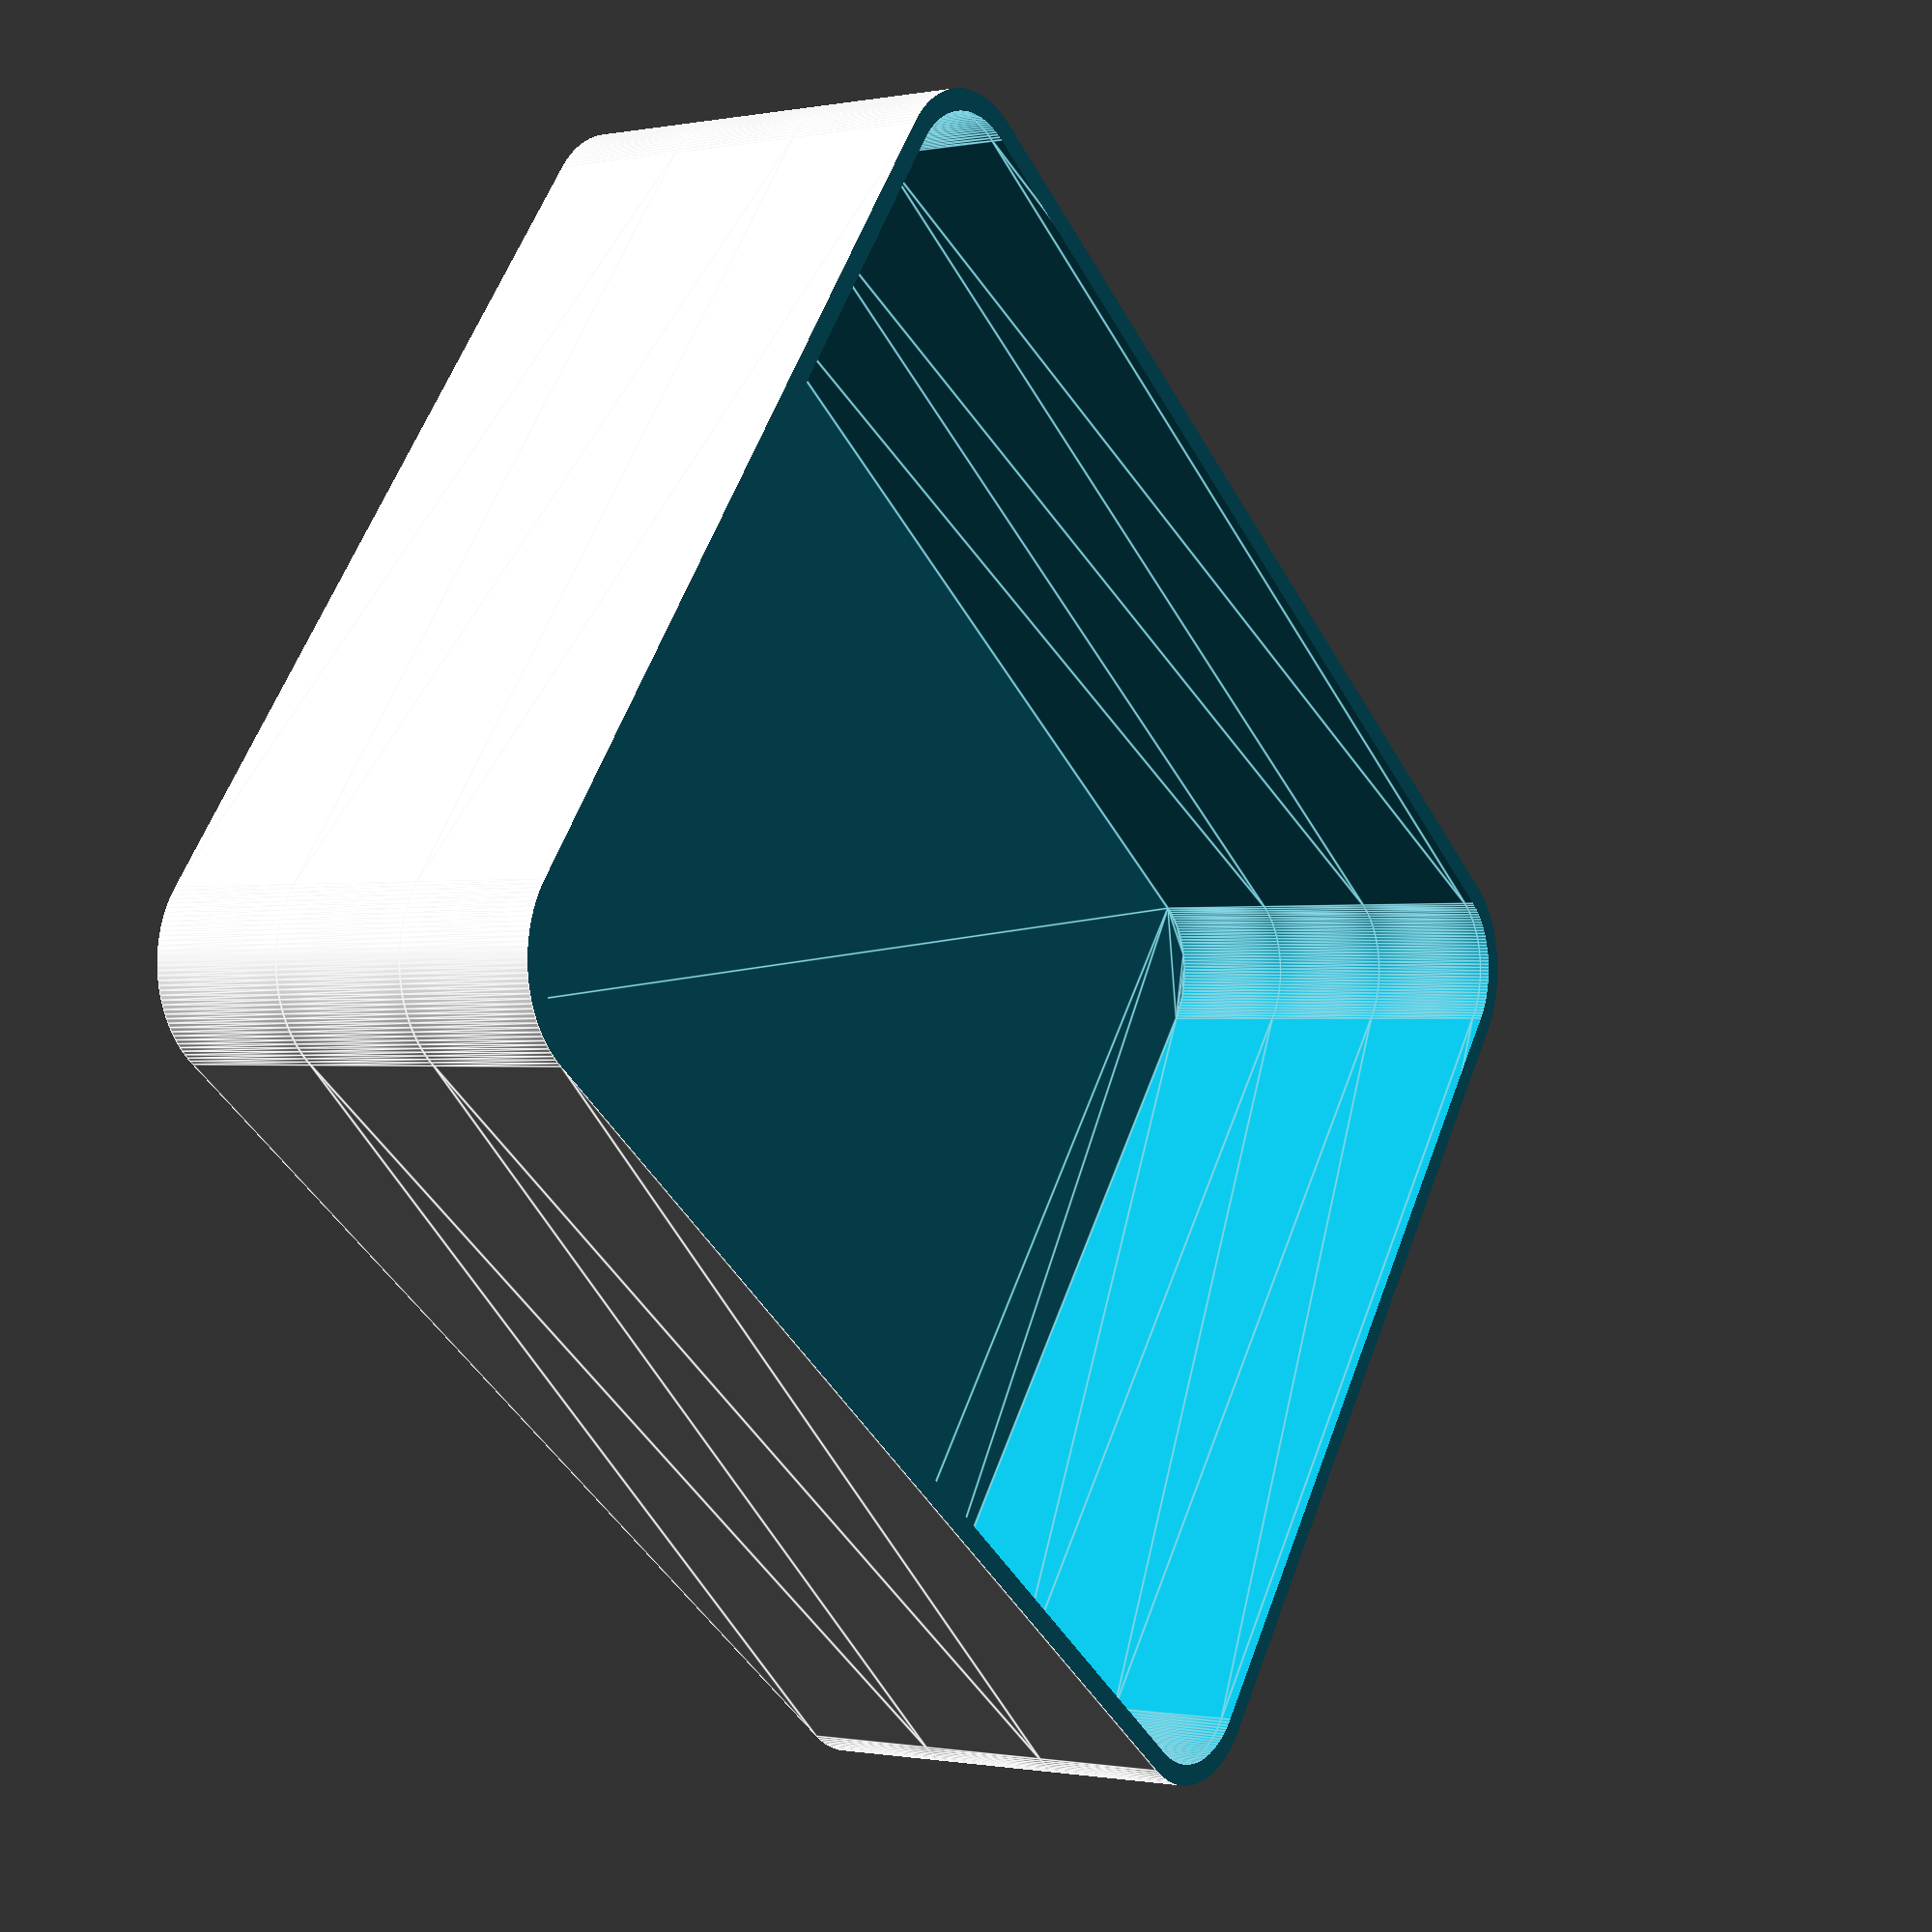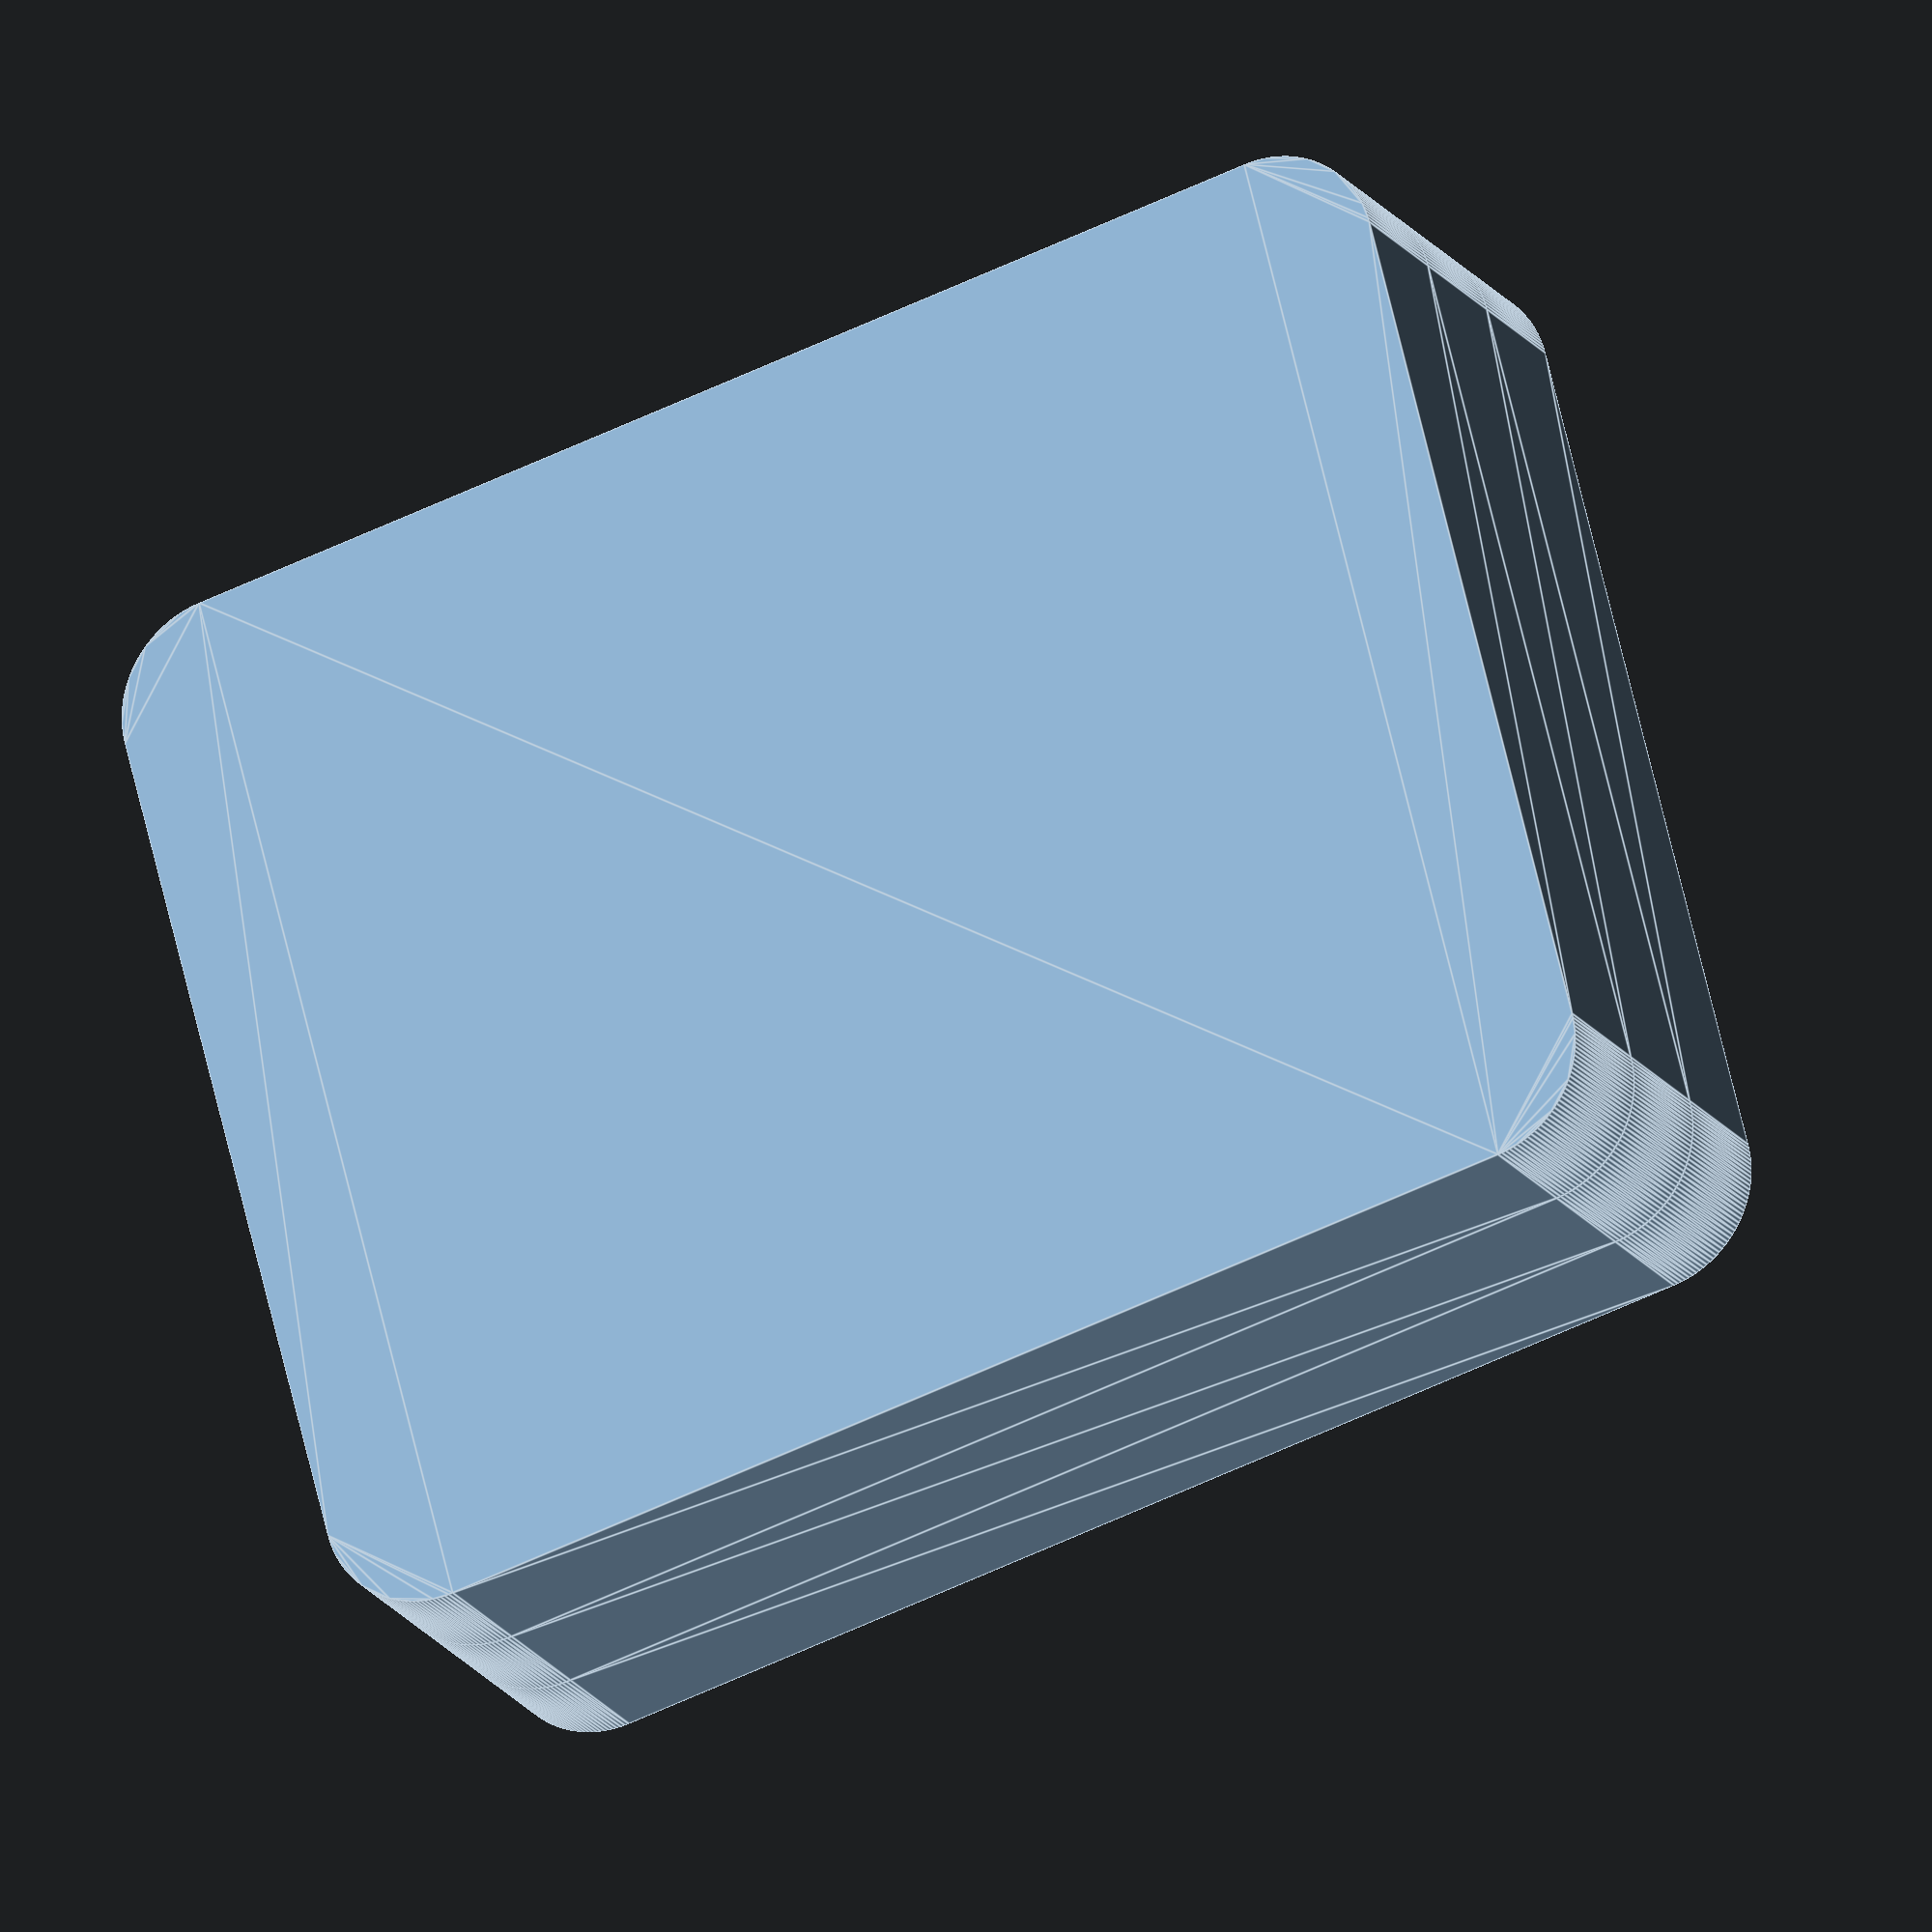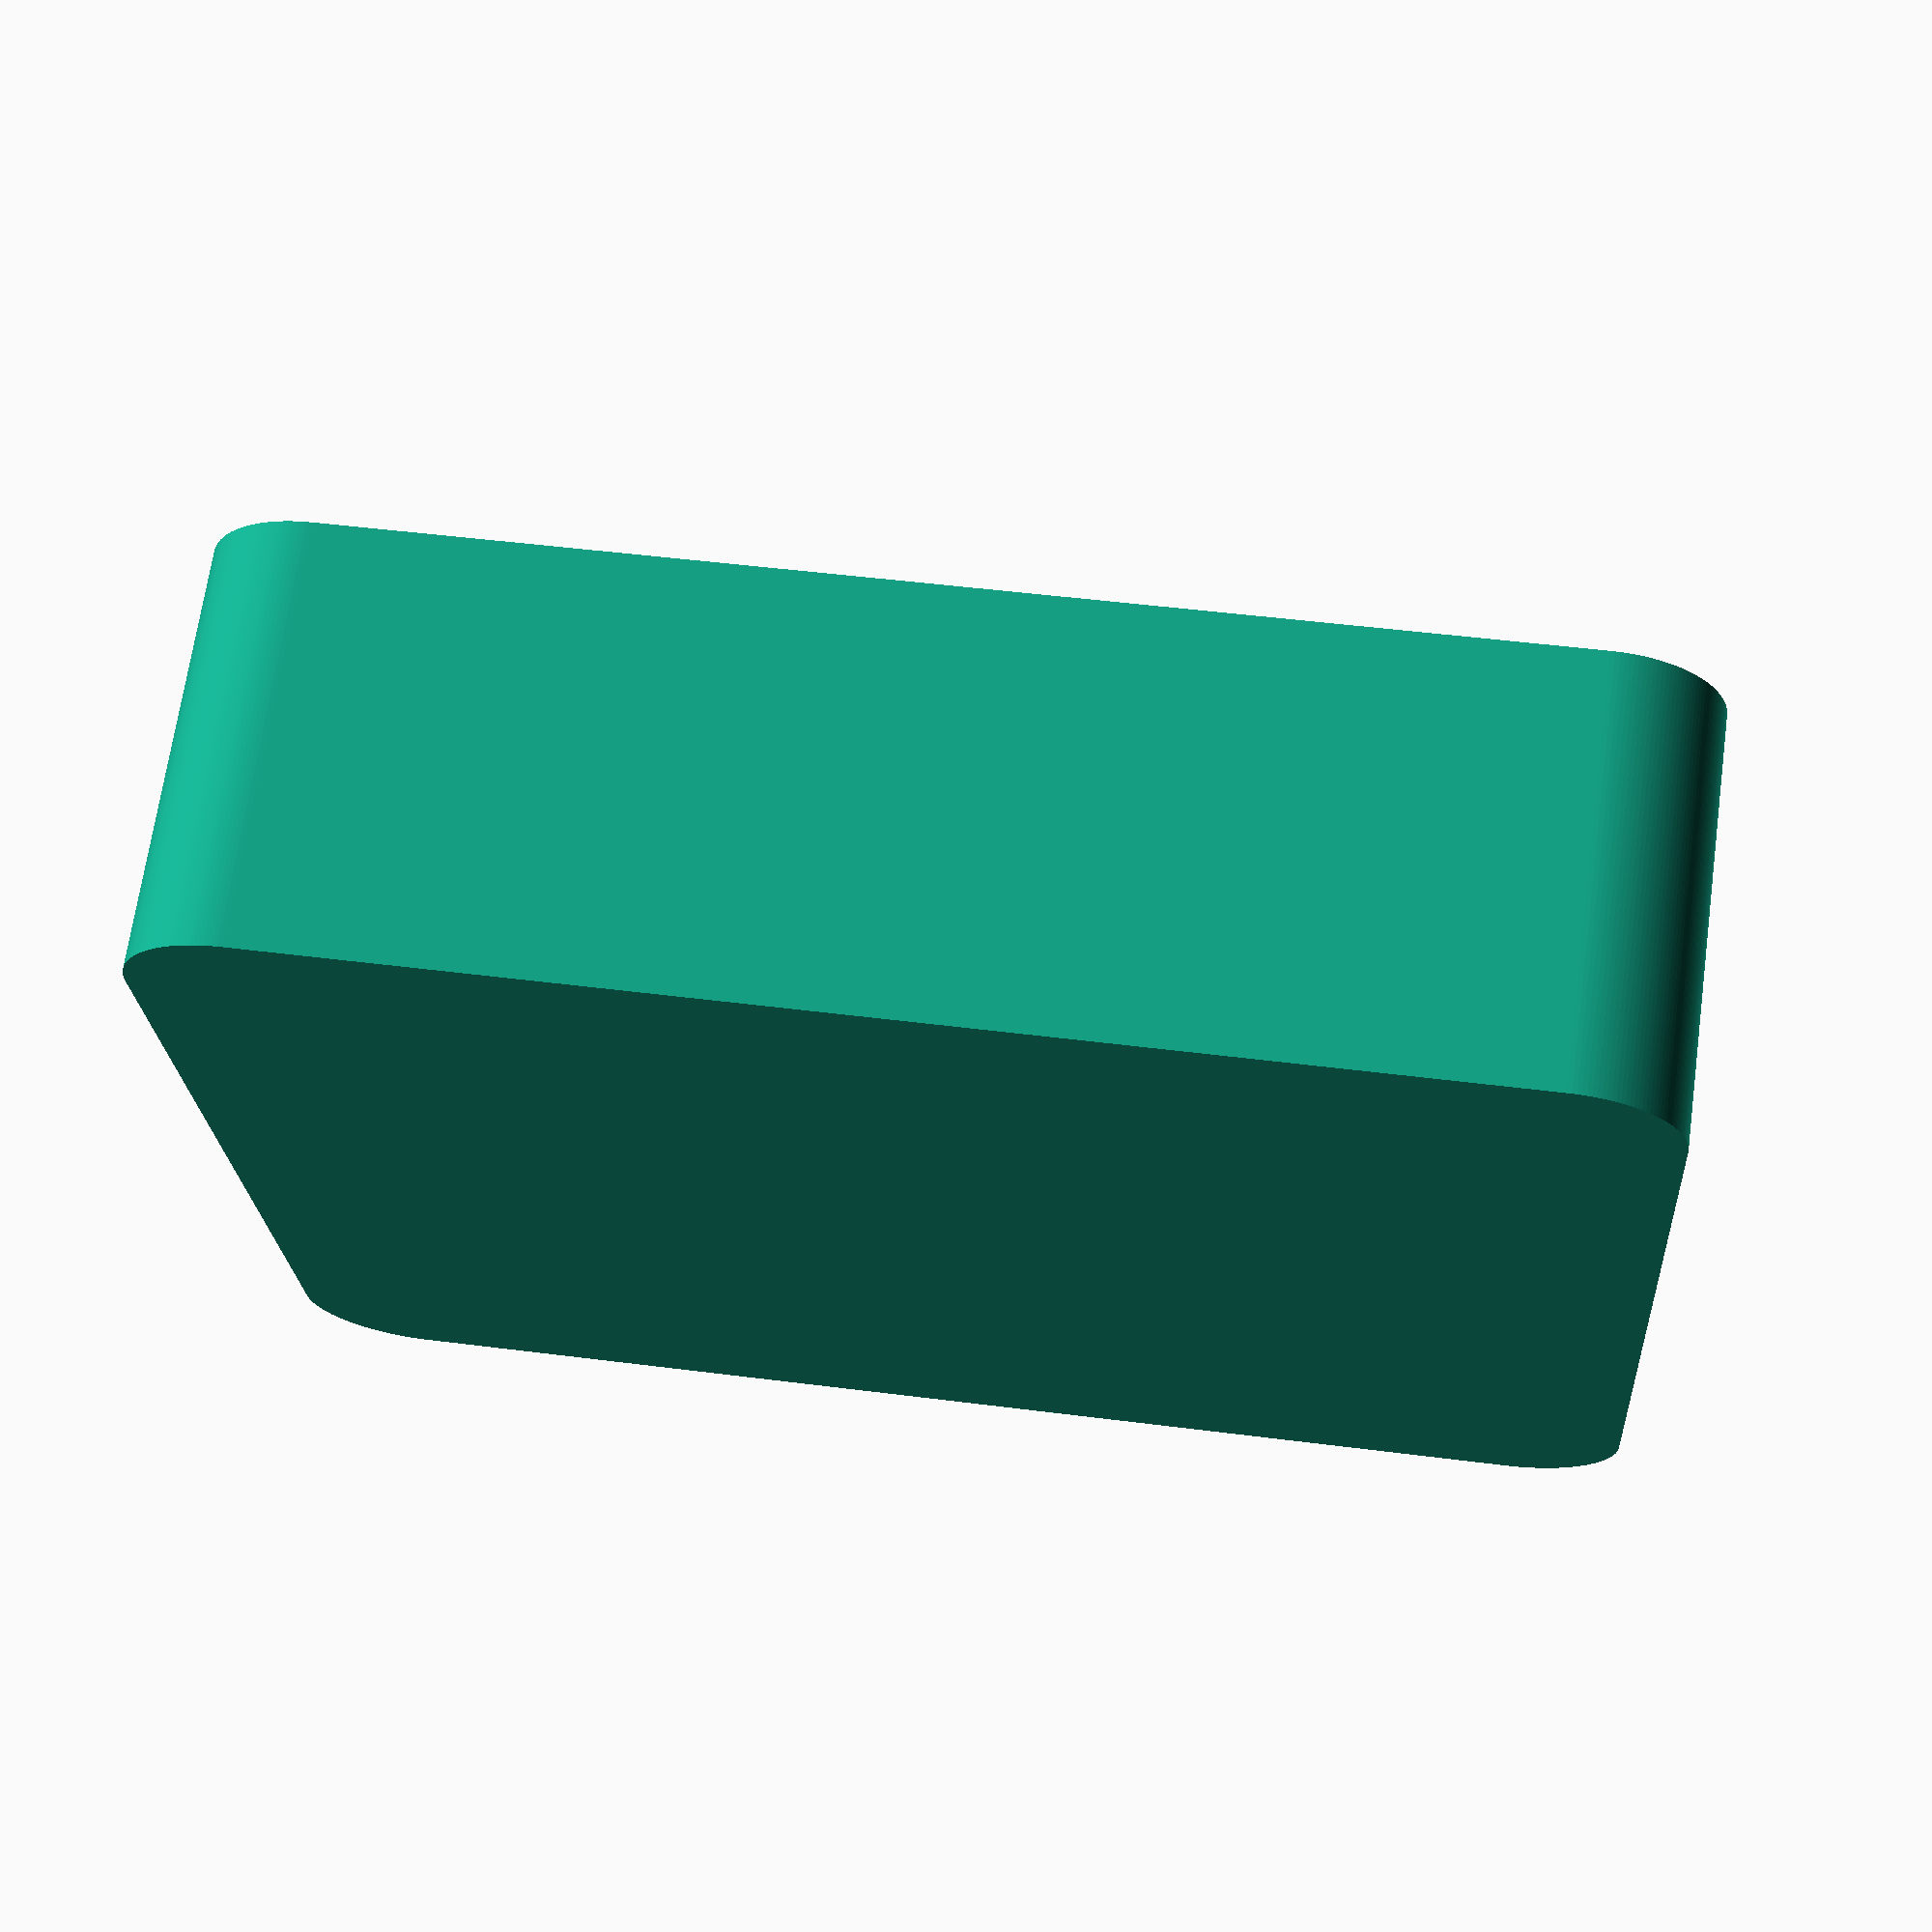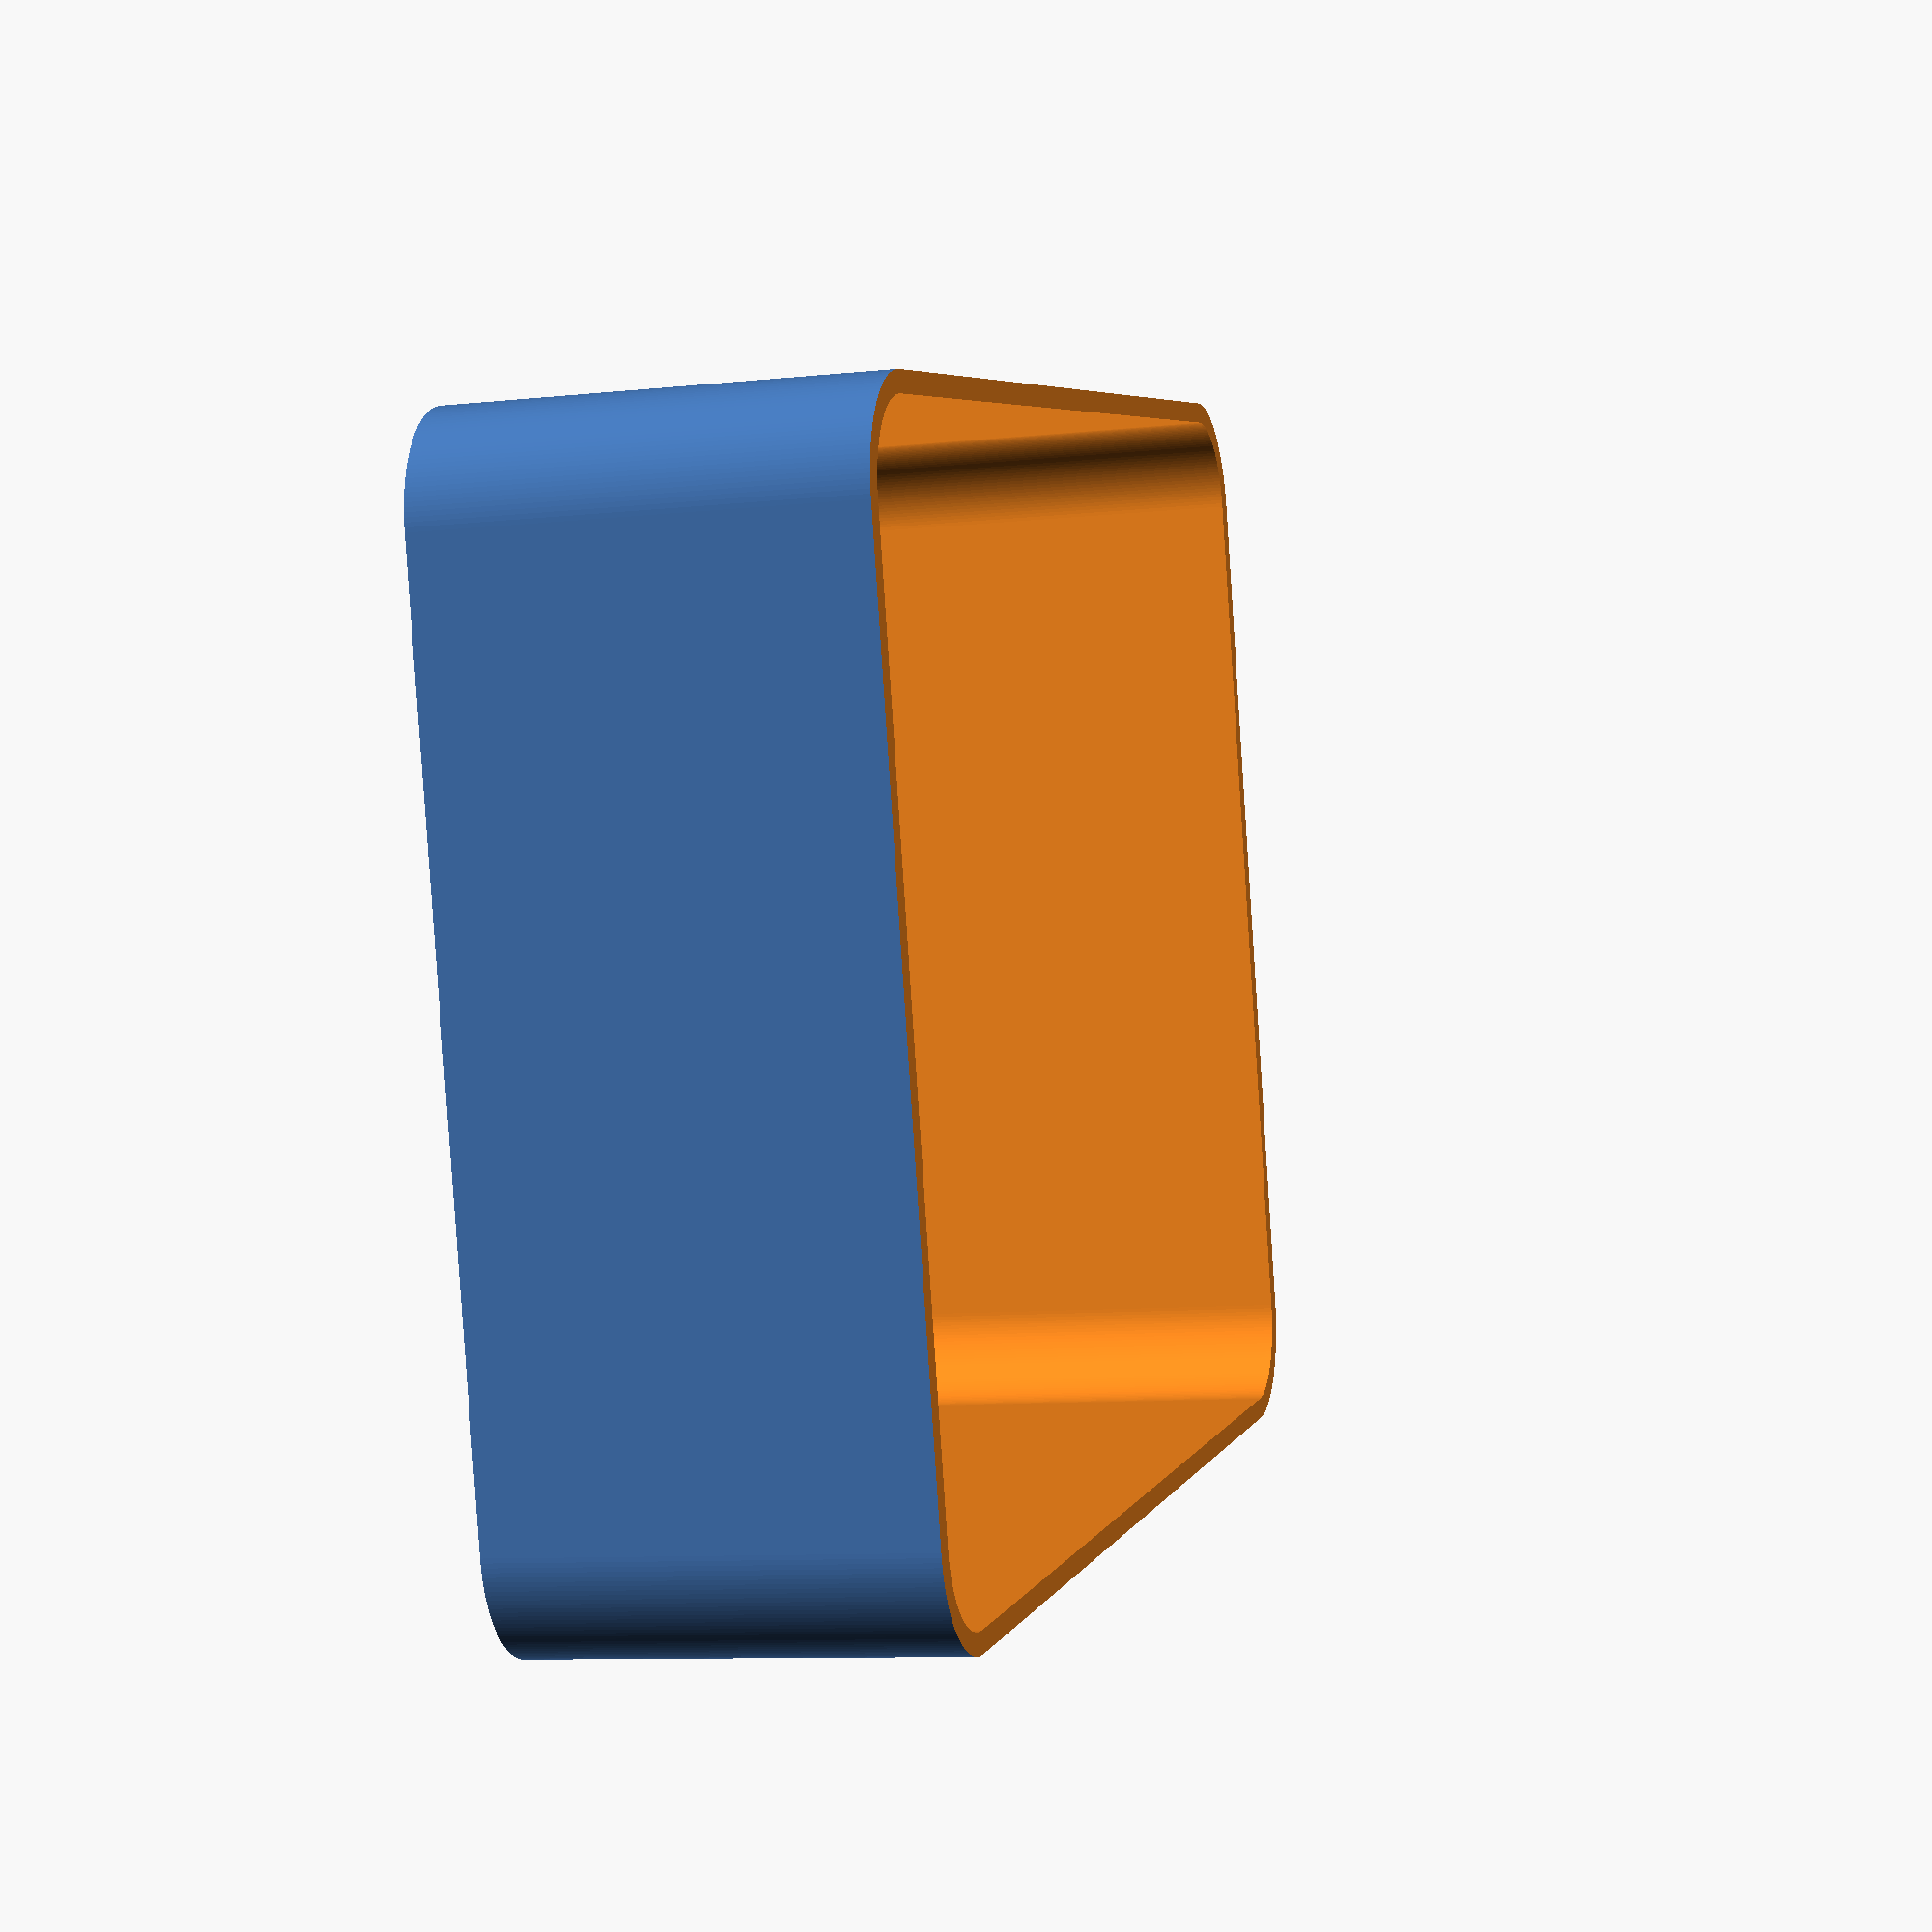
<openscad>
// Start: lazy_union
default_5_default_5();
// End: lazy_union

// Modules.

// 'PartMaterial undef-default - default 5.0'
module default_5_default_5() {
  // 'None : _combine_solids_and_holes'
  union() {
    // '_combine_solids_and_holes'
    difference() {
      // 'default : _combine_solids_and_holes'
      union() {
        // 'outer : _combine_solids_and_holes'
        union() {
          // 'hull'
          multmatrix(m=[[1.0, 0.0, 0.0, -50.0], [0.0, 1.0, 0.0, -40.0], [0.0, 0.0, 1.0, -20.0], [0.0, 0.0, 0.0, 1.0]]) {
            // 'hull : _combine_solids_and_holes'
            union() {
              // 'hull'
              linear_extrude(height=40.0, twist=0.0, slices=4, scale=[1.0, 1.0]) {
                polygon(points=[[8.0, 0.0], [92.0, 0.0], [92.31407852607255, 0.006167710074215904], [92.62767276582277, 0.024661330134974513], [92.9402991796627, 0.05545234436058699], [93.25147572032185, 0.09849327523889428], [93.56072257612902, 0.15371775677415211], [93.86756291084724, 0.22104063681858133], [94.1715235989206, 0.30035810837081556], [94.47213595499959, 0.39154786963876553], [94.76893645661995, 0.4944693126201196], [95.06146745892073, 0.6089637399096981], [95.34927790029943, 0.7348546093993411], [95.63192399791639, 0.8719478064930488], [95.90896993197565, 1.0200319434176146], [96.1799885177276, 1.1788786851672537], [96.44456186415682, 1.3482431015796292], [96.7022820183398, 1.5278640450004124], [96.95275159447868, 1.7174645529540316], [97.19558438664149, 1.9167522751997437], [97.43040596426354, 2.1254199245145067], [97.6568542494924, 2.3431457505076114], [97.8745800754855, 2.5695940357364577], [98.08324772480026, 2.8044156133585236], [98.28253544704597, 3.0472484055213194], [98.47213595499959, 3.297717981660207], [98.65175689842037, 3.5554381358431764], [98.82112131483275, 3.8200114822724034], [98.9799680565824, 4.091030068024356], [99.12805219350696, 4.368076002083621], [99.26514539060067, 4.65072209970057], [99.3910362600903, 4.938532541079277], [99.50553068737989, 5.231063543380053], [99.60845213036124, 5.527864045000419], [99.6996418916292, 5.828476401079403], [99.77895936318143, 6.132437089152755], [99.84628224322586, 6.439277423870973], [99.90150672476112, 6.7485242796781515], [99.94454765563943, 7.059700820337298], [99.97533866986504, 7.37232723417724], [99.99383228992579, 7.685921473927451], [100.00000000000001, 8.0], [100.0, 72.0], [99.99383228992578, 72.31407852607255], [99.97533866986502, 72.62767276582277], [99.94454765563941, 72.9402991796627], [99.9015067247611, 73.25147572032185], [99.84628224322584, 73.56072257612902], [99.77895936318141, 73.86756291084724], [99.69964189162918, 74.17152359892059], [99.60845213036123, 74.47213595499957], [99.50553068737987, 74.76893645661994], [99.39103626009029, 75.06146745892072], [99.26514539060065, 75.34927790029943], [99.12805219350695, 75.63192399791637], [98.97996805658238, 75.90896993197563], [98.82112131483274, 76.17998851772758], [98.65175689842036, 76.44456186415681], [98.47213595499957, 76.70228201833977], [98.28253544704596, 76.95275159447866], [98.08324772480024, 77.19558438664146], [97.87458007548548, 77.43040596426353], [97.65685424949238, 77.65685424949237], [97.43040596426353, 77.87458007548547], [97.19558438664147, 78.08324772480023], [96.95275159447867, 78.28253544704594], [96.70228201833979, 78.47213595499957], [96.44456186415681, 78.65175689842035], [96.1799885177276, 78.82112131483272], [95.90896993197563, 78.97996805658236], [95.63192399791637, 79.12805219350693], [95.34927790029943, 79.26514539060064], [95.06146745892072, 79.39103626009027], [94.76893645661994, 79.50553068737986], [94.47213595499957, 79.60845213036121], [94.17152359892059, 79.69964189162916], [93.86756291084724, 79.77895936318139], [93.56072257612902, 79.84628224322582], [93.25147572032185, 79.90150672476108], [92.9402991796627, 79.94454765563938], [92.62767276582277, 79.975338669865], [92.31407852607255, 79.99383228992576], [92.0, 79.99999999999997], [8.0, 80.0], [7.685921473927451, 79.99383228992578], [7.37232723417724, 79.97533866986502], [7.059700820337299, 79.94454765563941], [6.748524279678152, 79.9015067247611], [6.439277423870974, 79.84628224322584], [6.132437089152757, 79.77895936318141], [5.8284764010794055, 79.69964189162918], [5.52786404500042, 79.60845213036123], [5.231063543380056, 79.50553068737987], [4.938532541079281, 79.39103626009029], [4.650722099700573, 79.26514539060065], [4.368076002083625, 79.12805219350695], [4.0910300680243585, 78.97996805658238], [3.8200114822724087, 78.82112131483274], [3.5554381358431835, 78.65175689842036], [3.297717981660215, 78.47213595499957], [3.0472484055213265, 78.28253544704596], [2.8044156133585307, 78.08324772480024], [2.5695940357364675, 77.87458007548548], [2.3431457505076194, 77.65685424949238], [2.1254199245145147, 77.43040596426353], [1.9167522751997517, 77.19558438664147], [1.7174645529540413, 76.95275159447867], [1.5278640450004204, 76.70228201833979], [1.3482431015796363, 76.44456186415681], [1.1788786851672617, 76.1799885177276], [1.0200319434176235, 75.90896993197565], [0.8719478064930568, 75.63192399791637], [0.7348546093993482, 75.34927790029943], [0.6089637399097052, 75.06146745892072], [0.4944693126201267, 74.76893645661994], [0.39154786963877086, 74.47213595499959], [0.3003581083708209, 74.17152359892059], [0.22104063681858666, 73.86756291084724], [0.15371775677415567, 73.56072257612902], [0.09849327523889784, 73.25147572032185], [0.05545234436058877, 72.9402991796627], [0.0246613301349754, 72.62767276582277], [0.006167710074215904, 72.31407852607255], [-8.881784197001252e-16, 72.0], [0.0, 8.0], [0.006167710074216792, 7.68592147392745], [0.02466133013497629, 7.372327234177241], [0.055452344360589656, 7.059700820337301], [0.09849327523889784, 6.748524279678153], [0.15371775677415656, 6.439277423870973], [0.22104063681858666, 6.1324370891527575], [0.3003581083708209, 5.828476401079408], [0.39154786963877086, 5.527864045000421], [0.4944693126201267, 5.2310635433800545], [0.6089637399097052, 4.938532541079282], [0.73485460939935, 4.650722099700575], [0.8719478064930568, 4.368076002083626], [1.0200319434176235, 4.091030068024359], [1.1788786851672617, 3.8200114822724105], [1.3482431015796363, 3.5554381358431844], [1.5278640450004204, 3.297717981660216], [1.7174645529540413, 3.0472484055213274], [1.9167522751997517, 2.8044156133585316], [2.125419924514514, 2.5695940357364684], [2.3431457505076185, 2.3431457505076203], [2.5695940357364666, 2.1254199245145156], [2.8044156133585325, 1.9167522751997508], [3.0472484055213256, 1.7174645529540422], [3.297717981660214, 1.5278640450004213], [3.5554381358431826, 1.3482431015796381], [3.8200114822724114, 1.1788786851672608], [4.091030068024358, 1.0200319434176244], [4.368076002083624, 0.8719478064930577], [4.650722099700575, 0.7348546093993491], [4.938532541079277, 0.6089637399097079], [5.231063543380053, 0.4944693126201276], [5.527864045000419, 0.39154786963877175], [5.828476401079406, 0.3003581083708218], [6.132437089152758, 0.22104063681858666], [6.43927742387097, 0.15371775677415744], [6.748524279678151, 0.09849327523889873], [7.059700820337298, 0.055452344360589656], [7.372327234177234, 0.02466133013497629], [7.685921473927447, 0.006167710074216792]]);
              }
            }
          }
        }
      }
      // 'main'
      union() {
        // 'hull'
        multmatrix(m=[[1.0, 0.0, 0.0, -48.5], [0.0, 1.0, 0.0, -38.5], [0.0, 0.0, 1.0, -18.5], [0.0, 0.0, 0.0, 1.0]]) {
          // 'hull : _combine_solids_and_holes'
          union() {
            // 'hull'
            linear_extrude(height=37.0, twist=0.0, slices=4, scale=[1.0, 1.0]) {
              polygon(points=[[6.5, 0.0], [90.5, 0.0], [90.75518880243395, 0.005011264435299978], [91.00998412223099, 0.020037330734667513], [91.26399308347594, 0.045055029792977486], [91.5168240227615, 0.08002578613160338], [91.76808709310484, 0.12489567737900042], [92.01739486506338, 0.17959551741509916], [92.26436292412298, 0.2440409630512903], [92.50861046343715, 0.31813264408149866], [92.7497608710037, 0.40175631650385046], [92.98744231037308, 0.49478303867663254], [93.22128829399328, 0.5970693701369685], [93.45093824830705, 0.7084575927756056], [93.67603806973021, 0.8287759540268151], [93.89624067065367, 0.9578389316983973], [94.11120651462741, 1.095447520033452], [94.32060413990108, 1.2413895365628385], [94.52411067051392, 1.395439949275155], [94.72141231414619, 1.5573612235997958], [94.91220484596411, 1.726903688668041], [95.09619407771255, 1.9038059222874386], [95.27309631133195, 2.0877951540358763], [95.4426387764002, 2.278587685853805], [95.60456005072484, 2.475889329486077], [95.75861046343715, 2.679395860098923], [95.90455247996654, 2.8887934853725845], [96.0421610683016, 3.1037593293463317], [96.17122404597318, 3.3239619302697925], [96.29154240722438, 3.5490617516929444], [96.40293062986302, 3.7787117060067166], [96.50521696132336, 4.012557689626917], [96.59824368349614, 4.250239128996295], [96.68186735591848, 4.491389536562842], [96.7559590369487, 4.735637075877017], [96.82040448258489, 4.982605134936616], [96.87510432262098, 5.231912906895167], [96.91997421386839, 5.483175977238501], [96.95494497020701, 5.736006916524057], [96.97996266926532, 5.990015877769008], [96.99498873556468, 6.2448111975660545], [96.99999999999997, 6.500000000000001], [97.0, 70.5], [96.9949887355647, 70.75518880243395], [96.97996266926533, 71.00998412223099], [96.95494497020702, 71.26399308347594], [96.9199742138684, 71.5168240227615], [96.875104322621, 71.76808709310484], [96.8204044825849, 72.01739486506338], [96.75595903694871, 72.26436292412298], [96.6818673559185, 72.50861046343715], [96.59824368349615, 72.7497608710037], [96.50521696132336, 72.98744231037308], [96.40293062986302, 73.22128829399328], [96.2915424072244, 73.45093824830705], [96.17122404597318, 73.67603806973021], [96.0421610683016, 73.89624067065367], [95.90455247996654, 74.11120651462741], [95.75861046343715, 74.32060413990106], [95.60456005072484, 74.52411067051392], [95.4426387764002, 74.72141231414619], [95.27309631133195, 74.91220484596411], [95.09619407771255, 75.09619407771255], [94.91220484596413, 75.27309631133195], [94.72141231414619, 75.4426387764002], [94.52411067051392, 75.60456005072484], [94.32060413990108, 75.75861046343715], [94.11120651462741, 75.90455247996654], [93.89624067065367, 76.0421610683016], [93.67603806973021, 76.17122404597318], [93.45093824830705, 76.29154240722438], [93.22128829399328, 76.40293062986302], [92.98744231037308, 76.50521696132336], [92.7497608710037, 76.59824368349614], [92.50861046343715, 76.68186735591848], [92.26436292412298, 76.7559590369487], [92.01739486506338, 76.82040448258489], [91.76808709310484, 76.87510432262098], [91.5168240227615, 76.91997421386839], [91.26399308347594, 76.95494497020701], [91.00998412223099, 76.97996266926532], [90.75518880243395, 76.99498873556469], [90.5, 76.99999999999999], [6.5, 77.0], [6.244811197566054, 76.9949887355647], [5.990015877769007, 76.97996266926533], [5.736006916524055, 76.95494497020702], [5.483175977238499, 76.9199742138684], [5.231912906895166, 76.875104322621], [4.982605134936614, 76.8204044825849], [4.735637075877017, 76.75595903694871], [4.491389536562842, 76.6818673559185], [4.250239128996295, 76.59824368349615], [4.012557689626916, 76.50521696132337], [3.7787117060067157, 76.40293062986302], [3.5490617516929452, 76.2915424072244], [3.323961930269791, 76.17122404597318], [3.1037593293463317, 76.0421610683016], [2.8887934853725863, 75.90455247996654], [2.6793958600989245, 75.75861046343715], [2.475889329486078, 75.60456005072484], [2.2785876858538057, 75.4426387764002], [2.08779515403588, 75.27309631133195], [1.9038059222874404, 75.09619407771255], [1.7269036886680427, 74.91220484596413], [1.5573612235997984, 74.72141231414619], [1.3954399492751586, 74.52411067051392], [1.2413895365628411, 74.32060413990108], [1.0954475200334546, 74.11120651462741], [0.9578389316984, 73.89624067065367], [0.8287759540268187, 73.67603806973021], [0.7084575927756083, 73.45093824830705], [0.5970693701369703, 73.22128829399328], [0.4947830386766352, 72.98744231037308], [0.40175631650385313, 72.7497608710037], [0.3181326440815013, 72.50861046343717], [0.24404096305129208, 72.26436292412298], [0.17959551741510182, 72.01739486506338], [0.12489567737900131, 71.76808709310484], [0.08002578613160427, 71.5168240227615], [0.045055029792978374, 71.26399308347594], [0.020037330734667513, 71.00998412223099], [0.005011264435299978, 70.75518880243395], [-8.881784197001252e-16, 70.5], [0.0, 6.5], [0.005011264435300866, 6.244811197566053], [0.0200373307346684, 5.990015877769008], [0.04505502979297926, 5.736006916524056], [0.08002578613160427, 5.483175977238499], [0.1248956773790022, 5.231912906895165], [0.17959551741510182, 4.982605134936615], [0.24404096305129208, 4.735637075877019], [0.3181326440815013, 4.491389536562842], [0.40175631650385313, 4.250239128996295], [0.4947830386766352, 4.012557689626917], [0.597069370136972, 3.7787117060067166], [0.7084575927756083, 3.5490617516929466], [0.8287759540268187, 3.323961930269792], [0.9578389316984, 3.103759329346333], [1.0954475200334546, 2.8887934853725867], [1.2413895365628411, 2.679395860098925], [1.3954399492751586, 2.475889329486078], [1.5573612235997984, 2.2785876858538066], [1.7269036886680418, 2.08779515403588], [1.9038059222874395, 1.9038059222874413], [2.087795154035879, 1.7269036886680436], [2.2785876858538074, 1.5573612235997976], [2.475889329486077, 1.3954399492751595], [2.6793958600989236, 1.241389536562842], [2.8887934853725854, 1.0954475200334555], [3.103759329346334, 0.9578389316983991], [3.3239619302697903, 0.8287759540268196], [3.5490617516929444, 0.7084575927756092], [3.7787117060067175, 0.5970693701369711], [4.012557689626912, 0.49478303867663787], [4.250239128996293, 0.401756316503854], [4.49138953656284, 0.3181326440815022], [4.735637075877017, 0.24404096305129297], [4.982605134936616, 0.17959551741510182], [5.231912906895163, 0.12489567737900309], [5.483175977238497, 0.08002578613160516], [5.736006916524055, 0.04505502979297926], [5.990015877769003, 0.0200373307346684], [6.244811197566051, 0.005011264435300866]]);
            }
          }
        }
      }
      // 'default'
      multmatrix(m=[[-1.0, -0.0, -0.0, 100.0], [-0.0, -1.0, -0.0, 100.0], [0.0, 0.0, 1.0, 10.0], [0.0, 0.0, 0.0, 1.0]]) {
        // 'cut_box : _combine_solids_and_holes'
        union() {
          // 'cut_box'
          cube(size=[200.0, 200.0, 200.0]);
        }
      }
    }
  }
} // end module default_5_default_5


</openscad>
<views>
elev=0.7 azim=217.0 roll=304.3 proj=p view=edges
elev=199.9 azim=14.3 roll=335.4 proj=o view=edges
elev=291.8 azim=3.3 roll=187.9 proj=p view=wireframe
elev=189.3 azim=346.1 roll=254.2 proj=p view=wireframe
</views>
